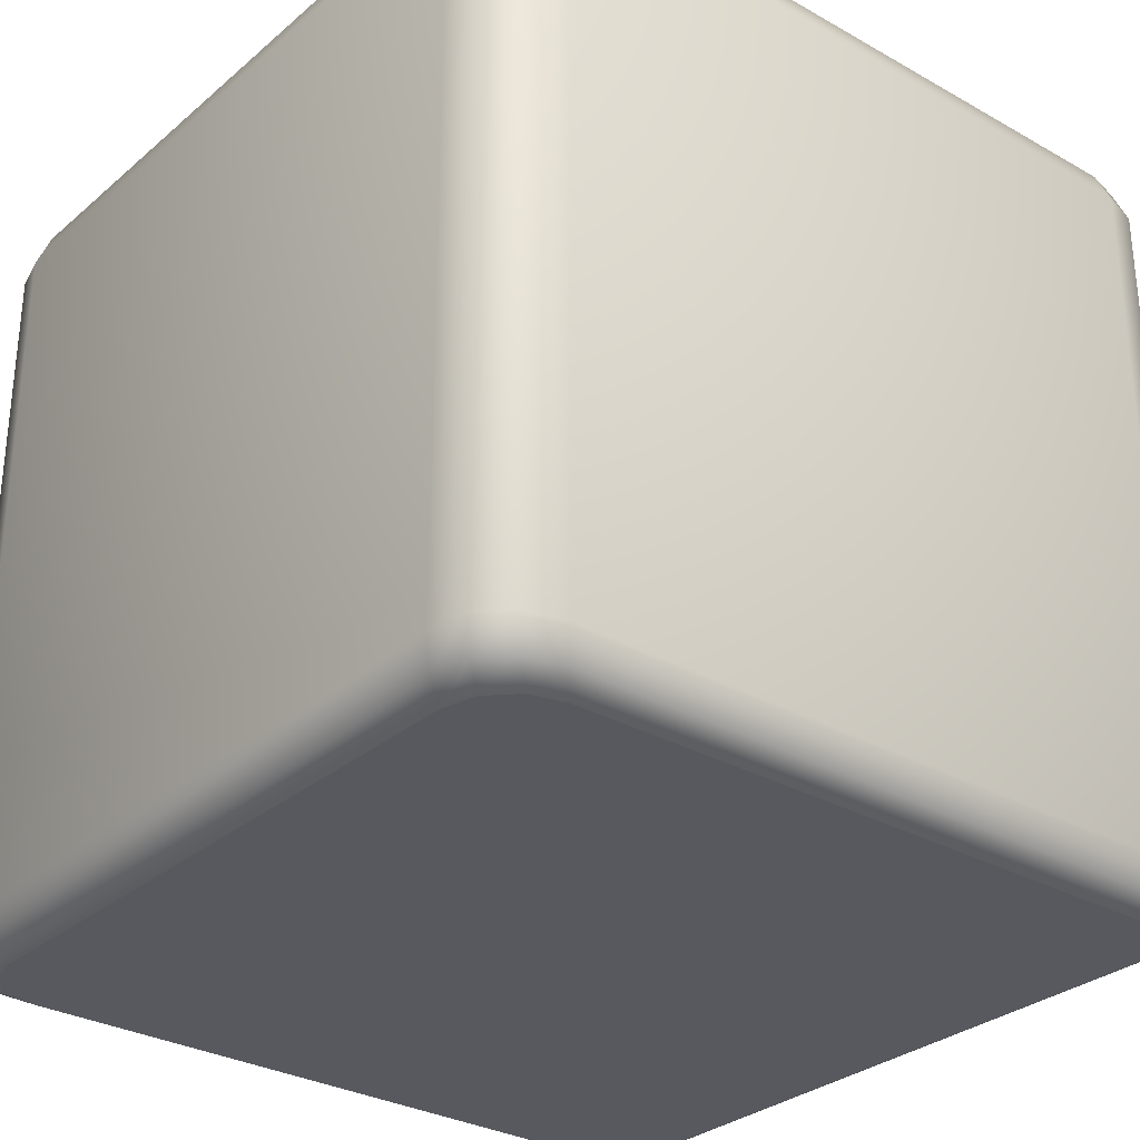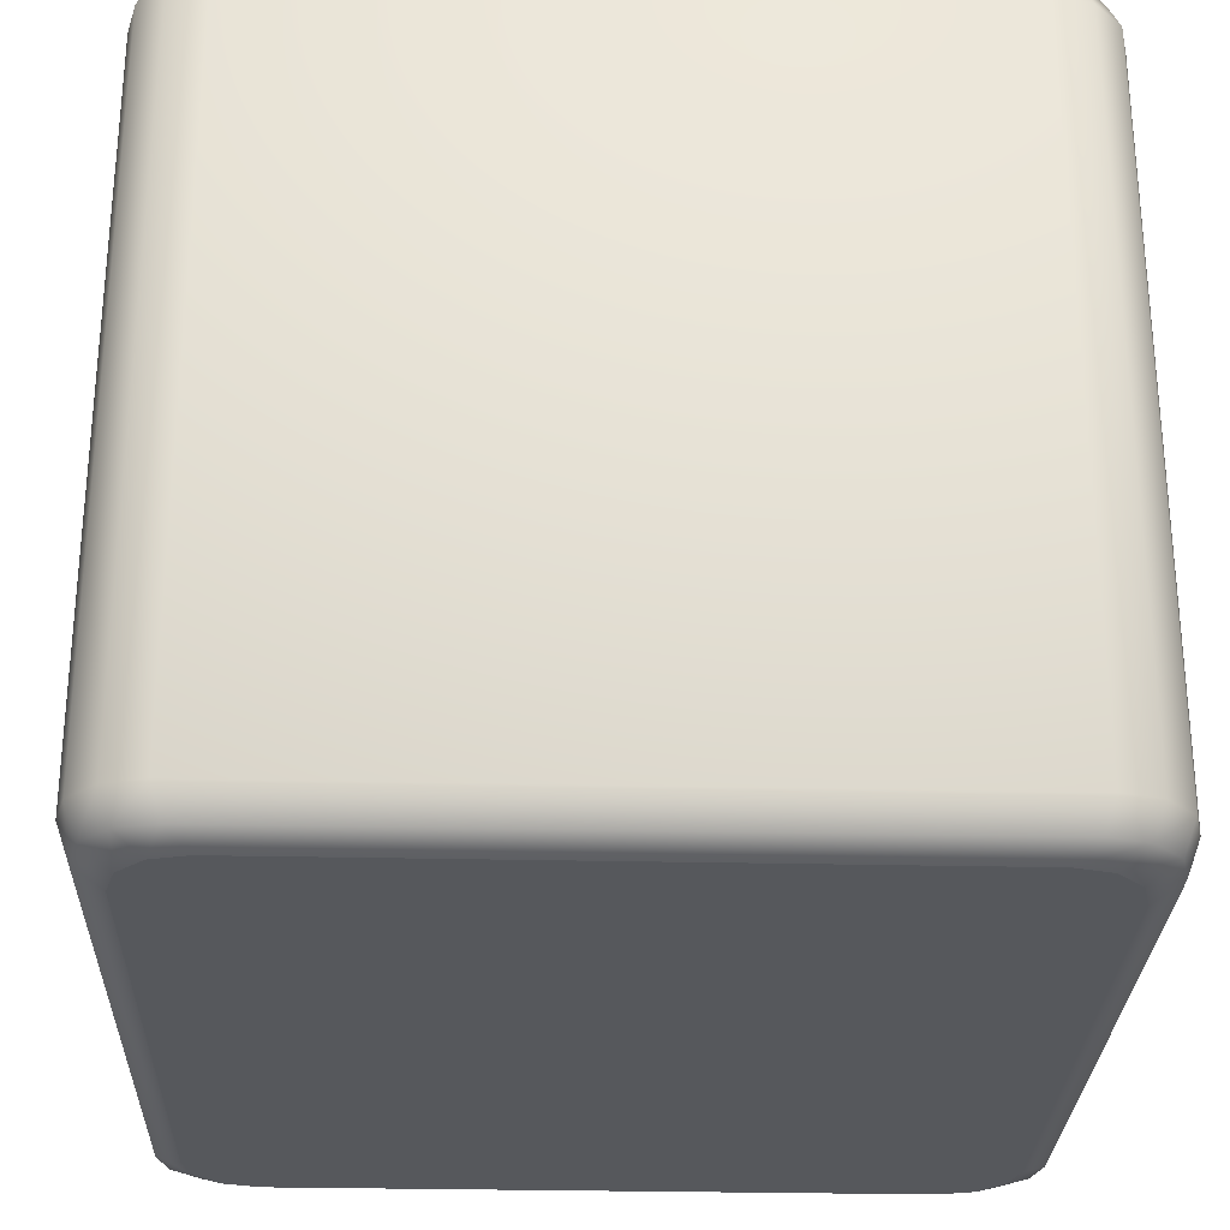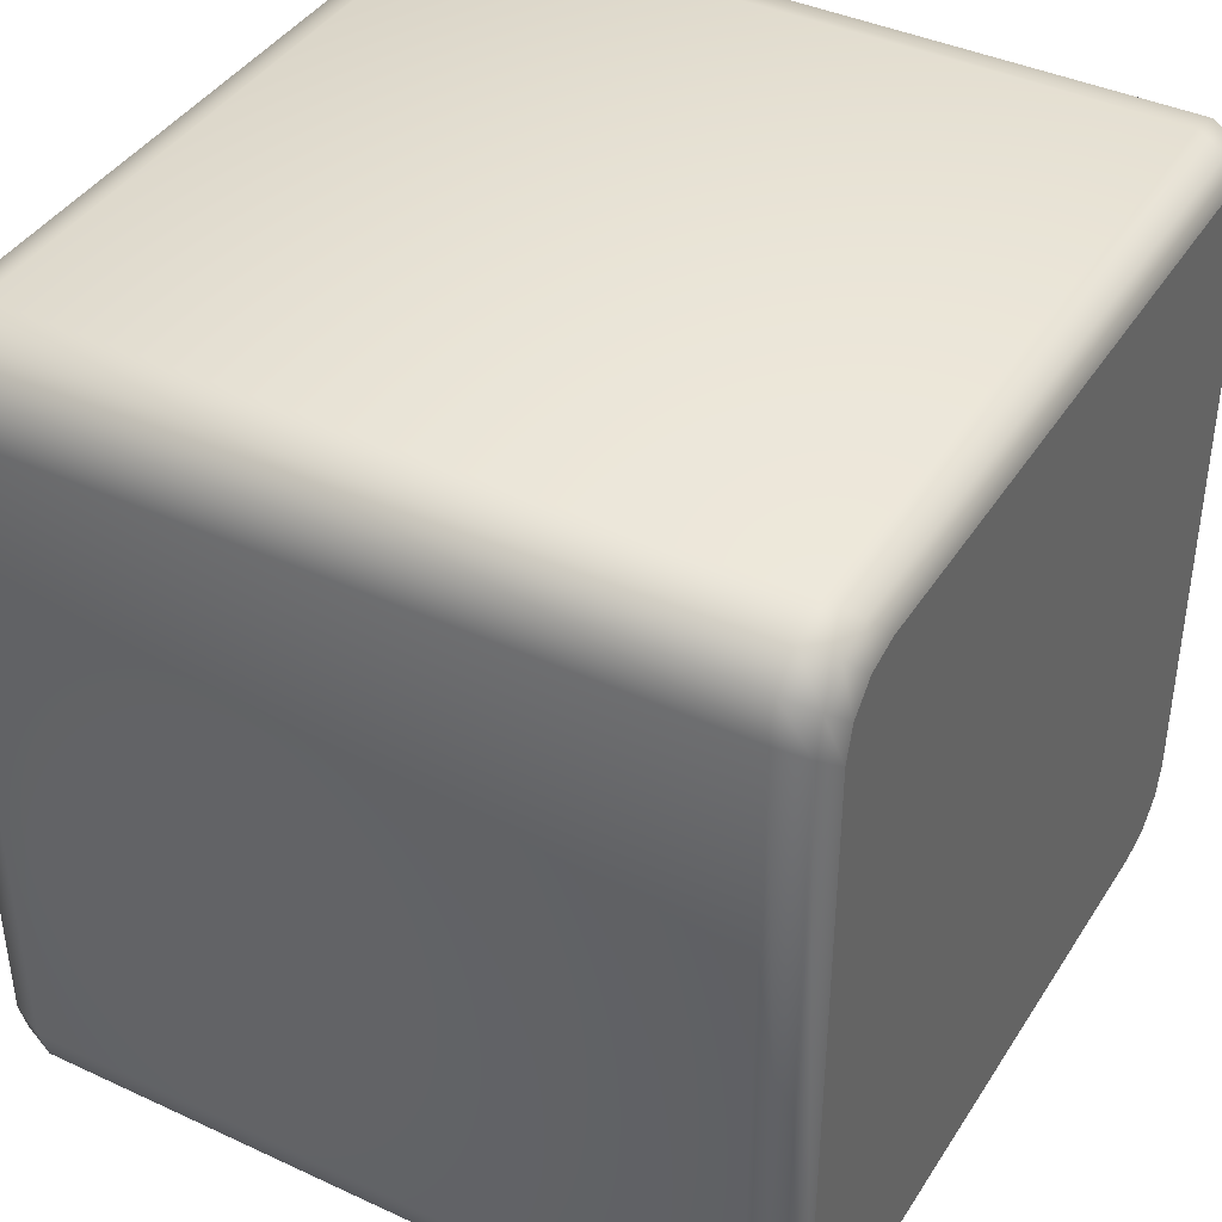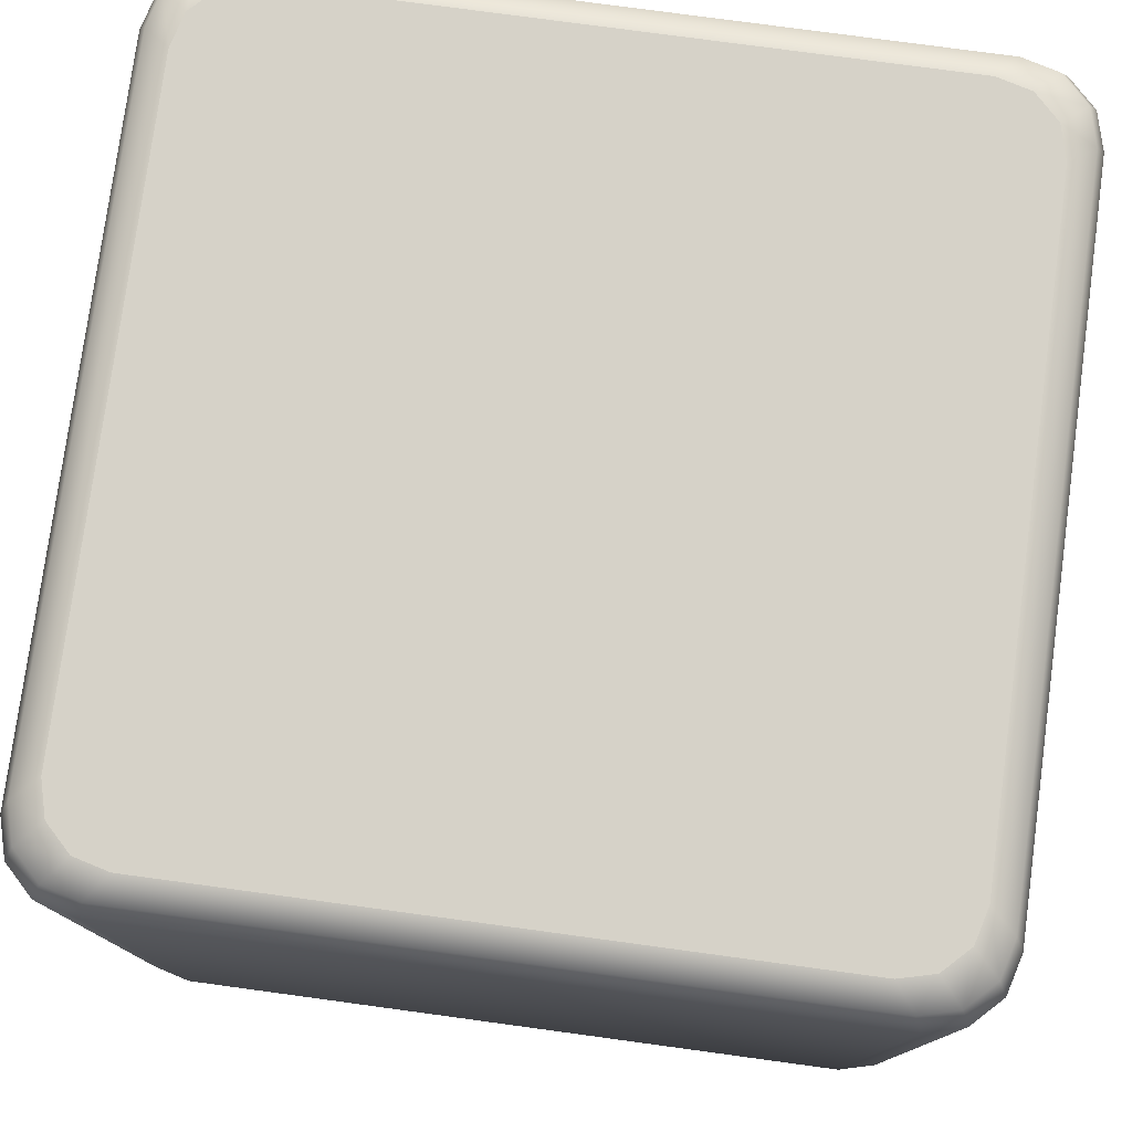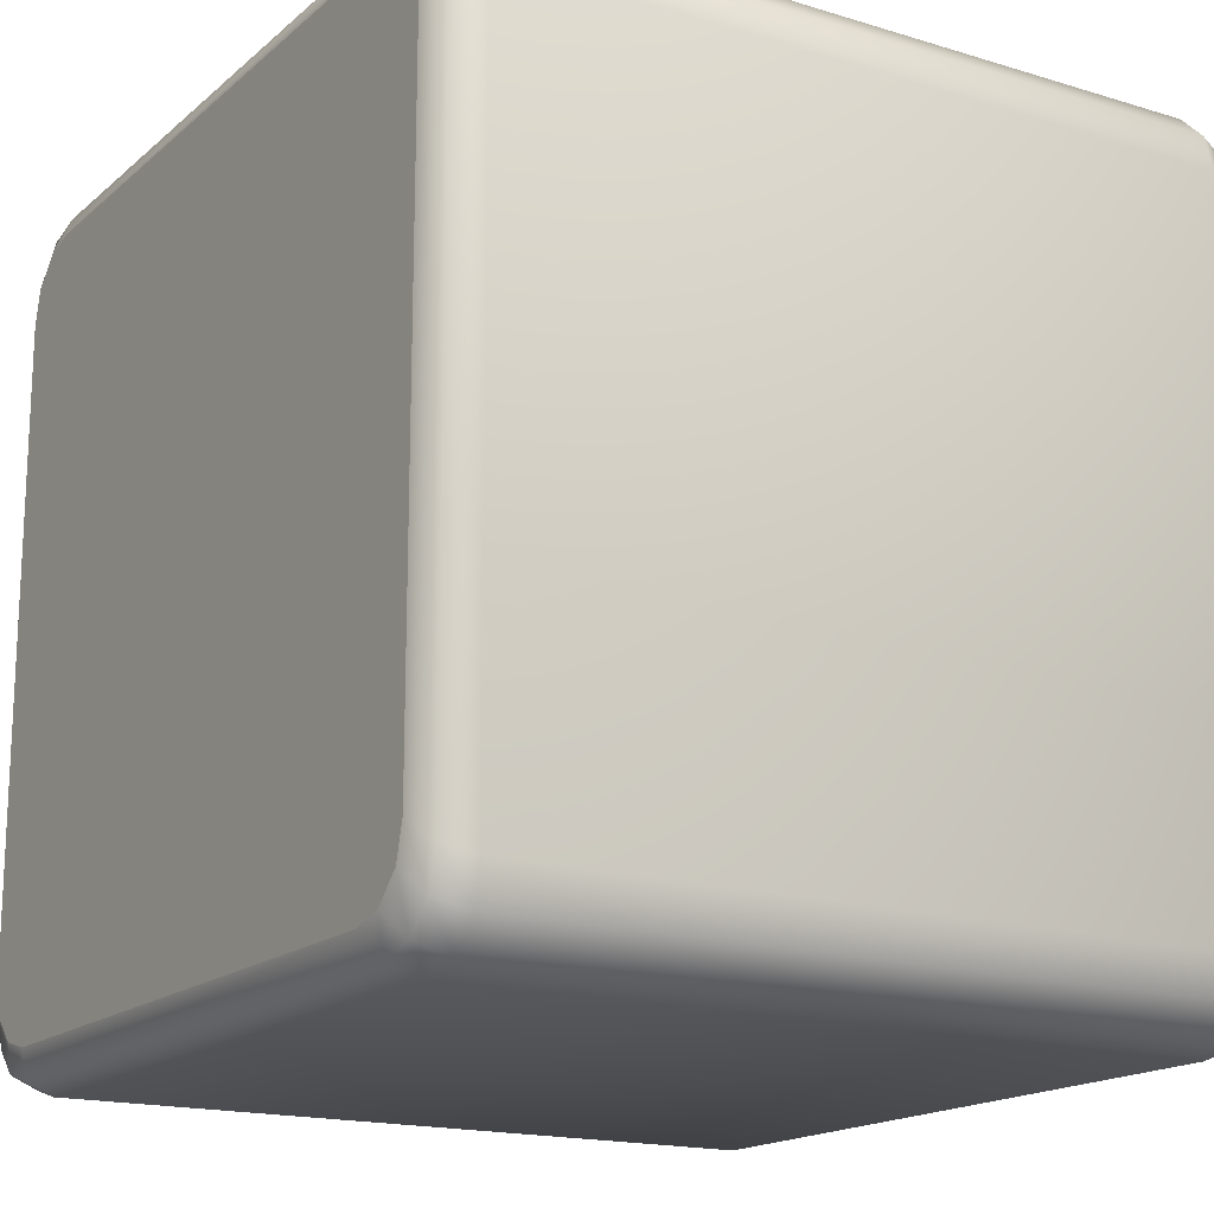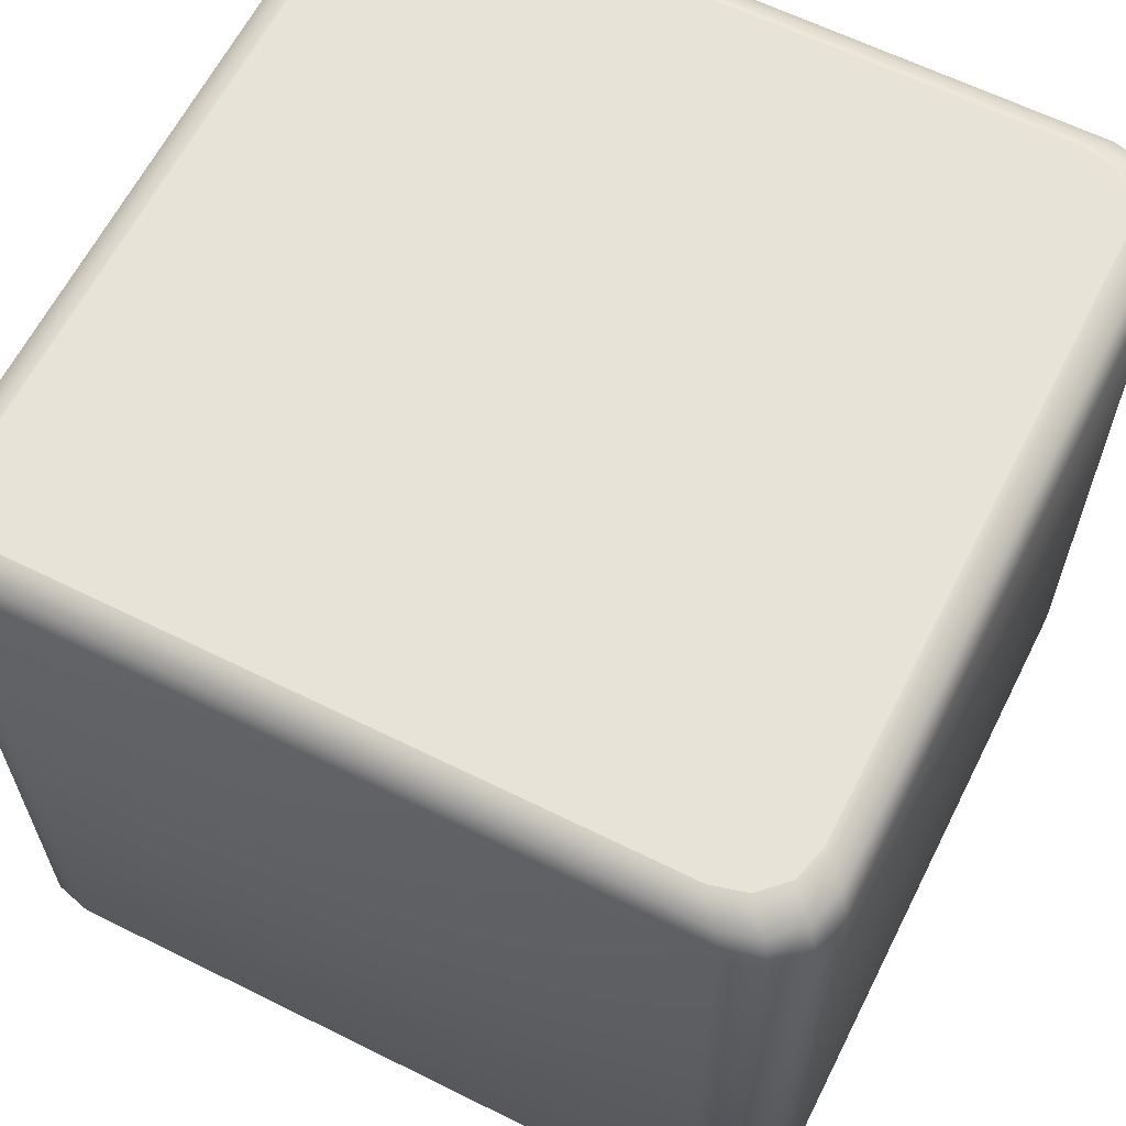
<metadata>
{"format":"obj","ext":"obj","renderer":"f3d","projection":"perspective","resolution":1024,"background":"white","views":[{"elev":-30.3,"azim":50.6,"up":"+Y"},{"elev":-28.0,"azim":178.0,"up":"+Y"},{"elev":40.6,"azim":-60.4,"up":"+Z"},{"elev":77.8,"azim":-172.3,"up":"+Y"},{"elev":-16.9,"azim":-121.7,"up":"+Z"},{"elev":62.7,"azim":-153.3,"up":"+Y"}]}
</metadata>
<code>
o square_blue_block_Cube.001
v 0 0 -0
v 0 0.0381 -0
v -0.01486 0 0.01811
v -0.01628 0.002032 0.01983
v -0.01586 0.000595 0.01932
v -0.01983 0.002032 0.01628
v -0.01811 0 0.01486
v -0.01932 0.000595 0.01586
v -0.01805 0.002032 0.01935
v -0.01649 0 0.01768
v -0.01759 0.000595 0.01886
v -0.01935 0.002032 0.01805
v -0.01768 0 0.01649
v -0.01886 0.000595 0.01759
v -0.01811 0.0381 0.01486
v -0.01983 0.03607 0.01628
v -0.01932 0.0375 0.01586
v -0.01628 0.03607 0.01983
v -0.01486 0.0381 0.01811
v -0.01586 0.0375 0.01932
v -0.01768 0.0381 0.01649
v -0.01935 0.03607 0.01805
v -0.01886 0.0375 0.01759
v -0.01649 0.0381 0.01768
v -0.01805 0.03607 0.01935
v -0.01759 0.0375 0.01886
v -0.01811 0 -0.01486
v -0.01983 0.002032 -0.01628
v -0.01932 0.000595 -0.01586
v -0.01628 0.002032 -0.01983
v -0.01486 0 -0.01811
v -0.01586 0.000595 -0.01932
v -0.01768 0 -0.01649
v -0.01935 0.002032 -0.01805
v -0.01886 0.000595 -0.01759
v -0.01649 0 -0.01768
v -0.01805 0.002032 -0.01935
v -0.01759 0.000595 -0.01886
v -0.01486 0.0381 -0.01811
v -0.01628 0.03607 -0.01983
v -0.01586 0.0375 -0.01932
v -0.01983 0.03607 -0.01628
v -0.01811 0.0381 -0.01486
v -0.01932 0.0375 -0.01586
v -0.01805 0.03607 -0.01935
v -0.01649 0.0381 -0.01768
v -0.01759 0.0375 -0.01886
v -0.01935 0.03607 -0.01805
v -0.01768 0.0381 -0.01649
v -0.01886 0.0375 -0.01759
v 0.01811 0 0.01486
v 0.01983 0.002032 0.01628
v 0.01932 0.000595 0.01586
v 0.01628 0.002032 0.01983
v 0.01486 0 0.01811
v 0.01586 0.000595 0.01932
v 0.01768 0 0.01649
v 0.01935 0.002032 0.01805
v 0.01886 0.000595 0.01759
v 0.01649 0 0.01768
v 0.01805 0.002032 0.01935
v 0.01759 0.000595 0.01886
v 0.01486 0.0381 0.01811
v 0.01628 0.03607 0.01983
v 0.01586 0.0375 0.01932
v 0.01983 0.03607 0.01628
v 0.01811 0.0381 0.01486
v 0.01932 0.0375 0.01586
v 0.01805 0.03607 0.01935
v 0.01649 0.0381 0.01768
v 0.01759 0.0375 0.01886
v 0.01935 0.03607 0.01805
v 0.01768 0.0381 0.01649
v 0.01886 0.0375 0.01759
v 0.01486 0 -0.01811
v 0.01628 0.002032 -0.01983
v 0.01586 0.000595 -0.01932
v 0.01983 0.002032 -0.01628
v 0.01811 0 -0.01486
v 0.01932 0.000595 -0.01586
v 0.01649 0 -0.01768
v 0.01805 0.002032 -0.01935
v 0.01759 0.000595 -0.01886
v 0.01768 0 -0.01649
v 0.01935 0.002032 -0.01805
v 0.01886 0.000595 -0.01759
v 0.01811 0.0381 -0.01486
v 0.01983 0.03607 -0.01628
v 0.01932 0.0375 -0.01586
v 0.01628 0.03607 -0.01983
v 0.01486 0.0381 -0.01811
v 0.01586 0.0375 -0.01932
v 0.01935 0.03607 -0.01805
v 0.01768 0.0381 -0.01649
v 0.01886 0.0375 -0.01759
v 0.01805 0.03607 -0.01935
v 0.01649 0.0381 -0.01768
v 0.01759 0.0375 -0.01886
f 55 3 1
f 79 51 1
f 88 78 85 93
f 7 27 1
f 33 36 1
f 54 64 18 4
f 10 13 1
f 6 16 42 28
f 31 75 1
f 39 46 2
f 40 30 37 45
f 84 79 1
f 87 94 2
f 75 81 1
f 60 55 1
f 63 70 2
f 78 88 66 52
f 69 61 58 72
f 13 7 1
f 12 22 16 6
f 81 84 1
f 4 18 25 9
f 45 37 34 48
f 72 58 52 66
f 57 60 1
f 93 85 82 96
f 9 25 22 12
f 48 34 28 42
f 36 31 1
f 15 21 2
f 30 40 90 76
f 64 54 61 69
f 97 91 2
f 51 57 1
f 24 19 2
f 67 87 2
f 73 67 2
f 21 24 2
f 43 15 2
f 70 73 2
f 19 63 2
f 46 49 2
f 49 43 2
f 91 39 2
f 96 82 76 90
f 94 97 2
f 27 33 1
f 10 3 5 11
f 11 5 4 9
f 19 24 26 20
f 20 26 25 18
f 13 10 11 14
f 14 11 9 12
f 24 21 23 26
f 26 23 22 25
f 7 13 14 8
f 8 14 12 6
f 21 15 17 23
f 23 17 16 22
f 46 39 41 47
f 47 41 40 45
f 31 36 38 32
f 32 38 37 30
f 49 46 47 50
f 50 47 45 48
f 36 33 35 38
f 38 35 34 37
f 43 49 50 44
f 44 50 48 42
f 33 27 29 35
f 35 29 28 34
f 94 87 89 95
f 95 89 88 93
f 79 84 86 80
f 80 86 85 78
f 97 94 95 98
f 98 95 93 96
f 84 81 83 86
f 86 83 82 85
f 91 97 98 92
f 92 98 96 90
f 81 75 77 83
f 83 77 76 82
f 70 63 65 71
f 71 65 64 69
f 55 60 62 56
f 56 62 61 54
f 73 70 71 74
f 74 71 69 72
f 60 57 59 62
f 62 59 58 61
f 67 73 74 68
f 68 74 72 66
f 57 51 53 59
f 59 53 52 58
f 6 28 29 8
f 8 29 27 7
f 30 76 77 32
f 32 77 75 31
f 78 52 53 80
f 80 53 51 79
f 54 4 5 56
f 56 5 3 55
f 15 43 44 17
f 17 44 42 16
f 63 19 20 65
f 65 20 18 64
f 66 88 89 68
f 68 89 87 67
f 90 40 41 92
f 92 41 39 91
f 3 10 1

</code>
